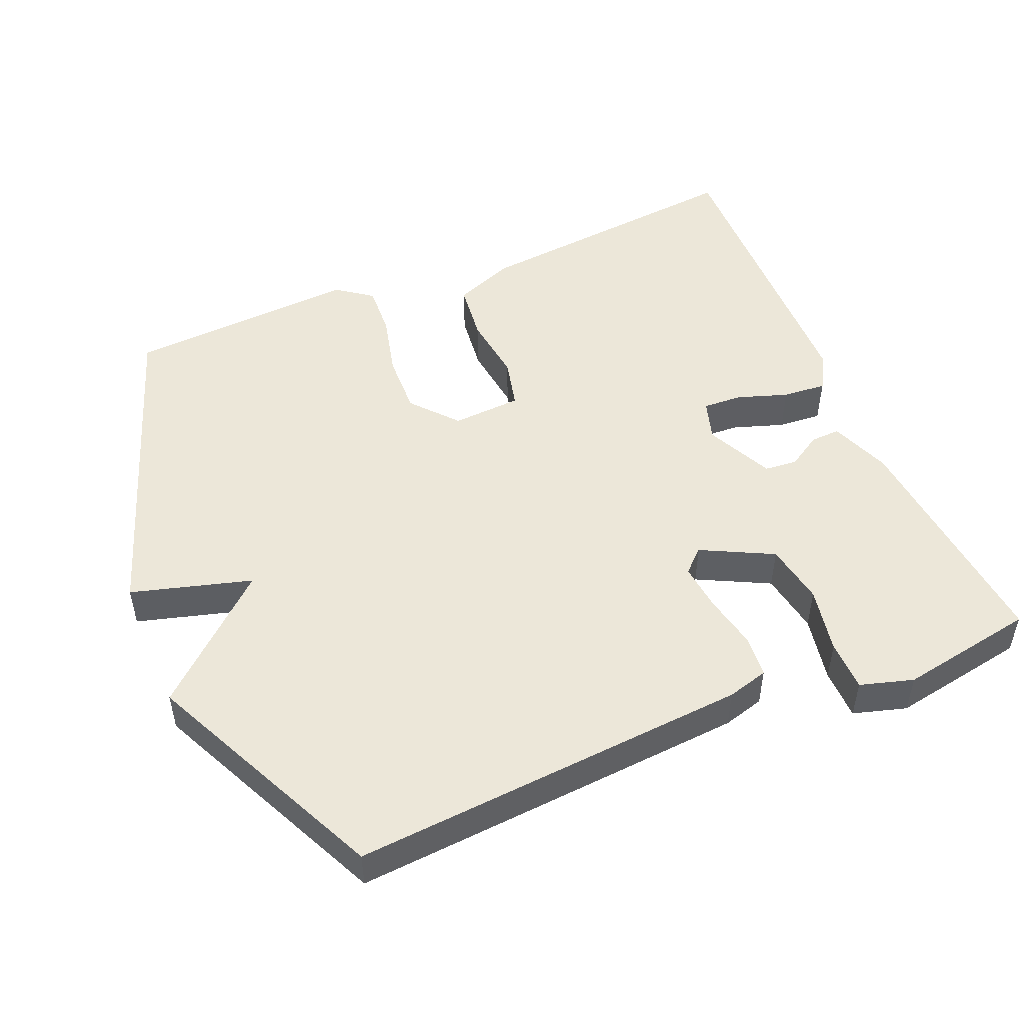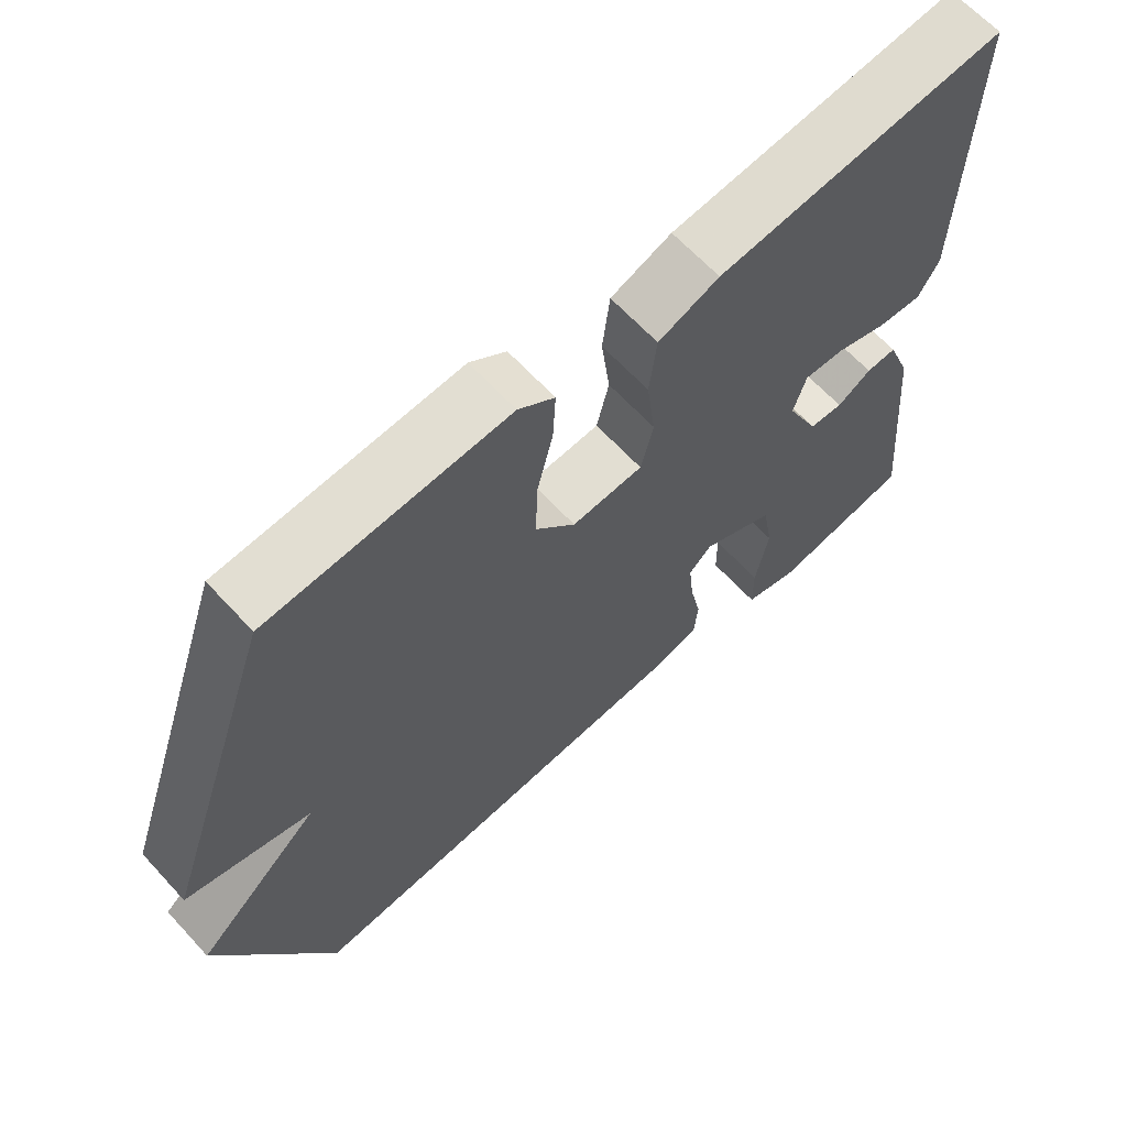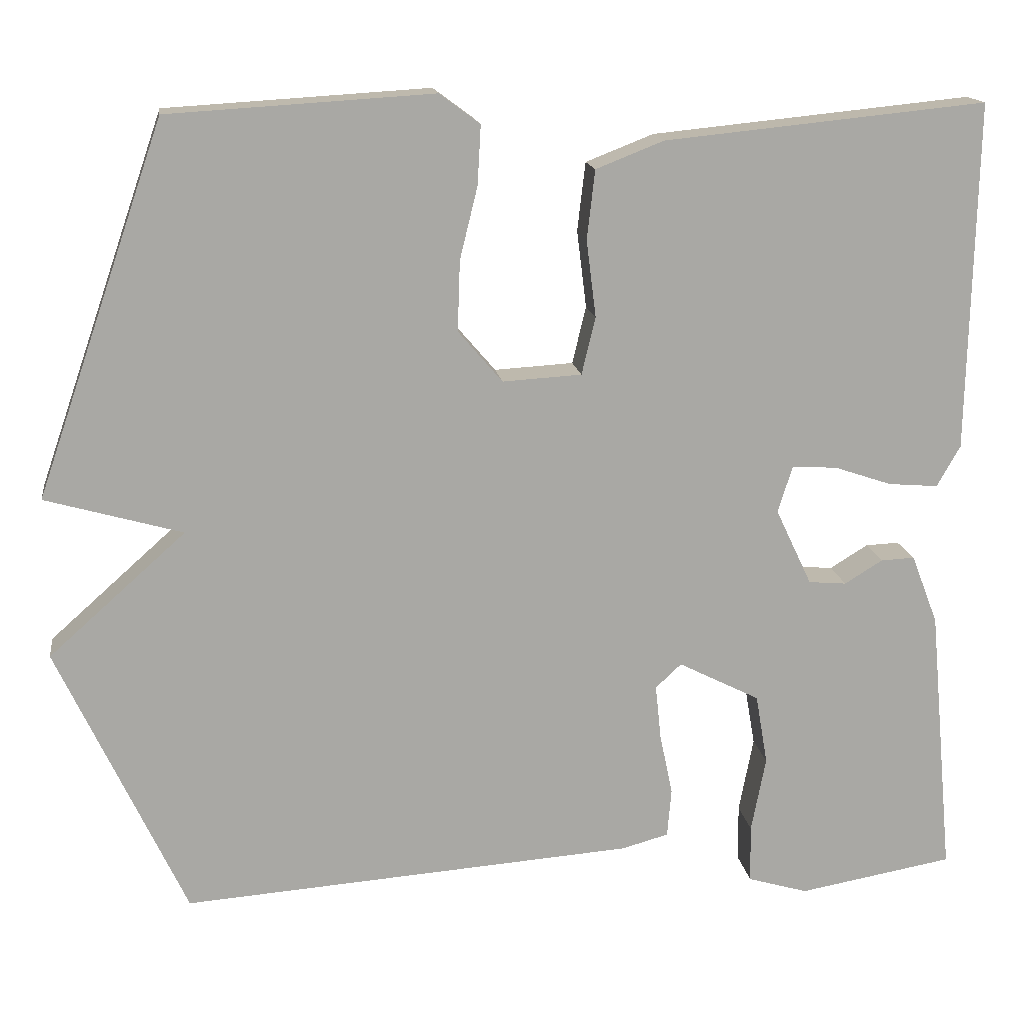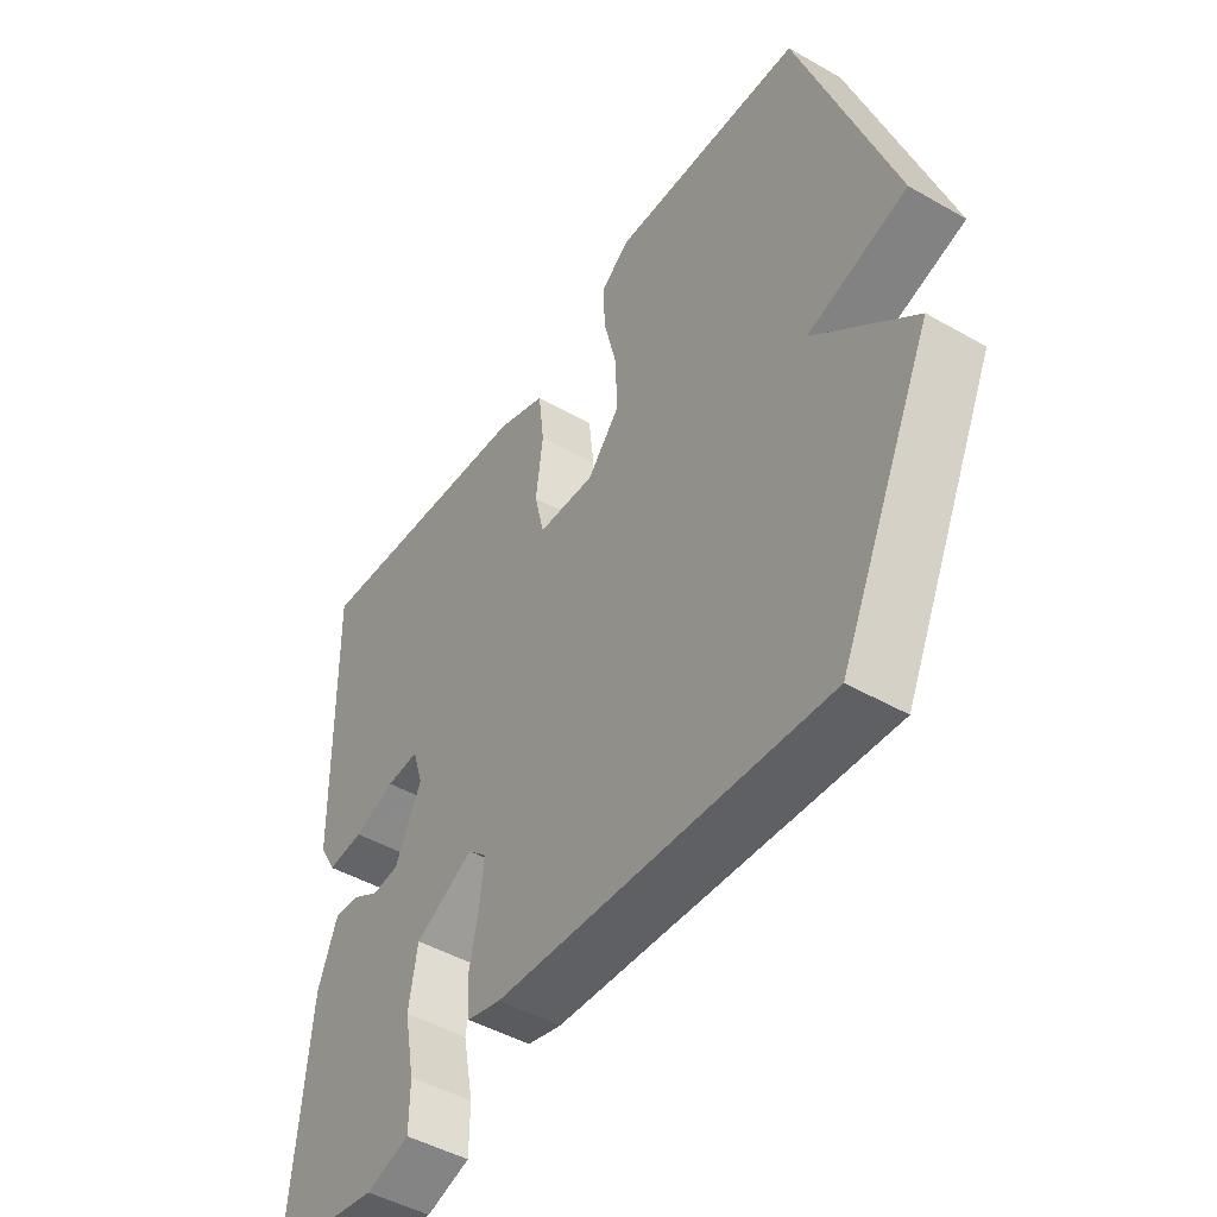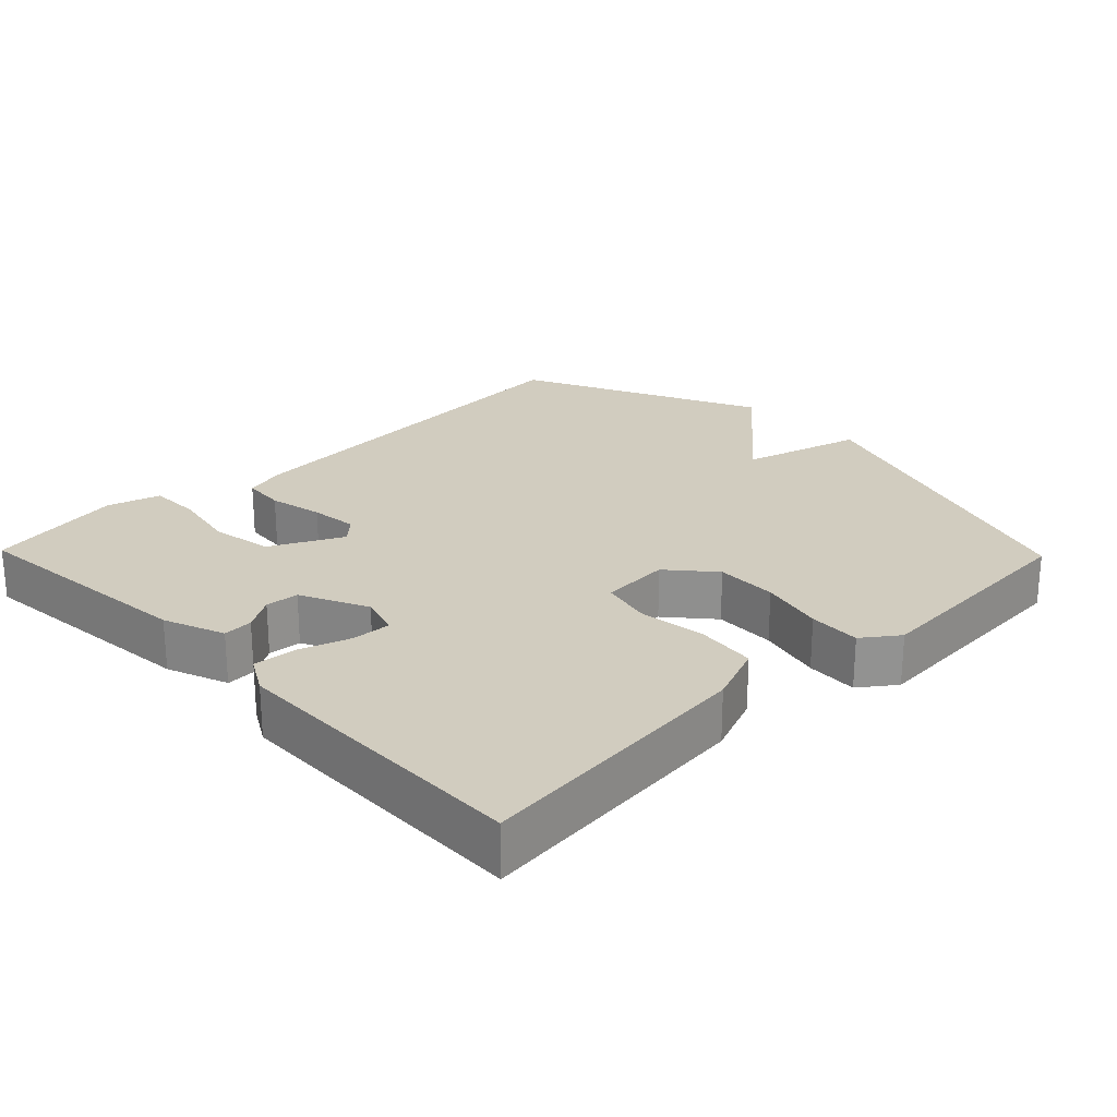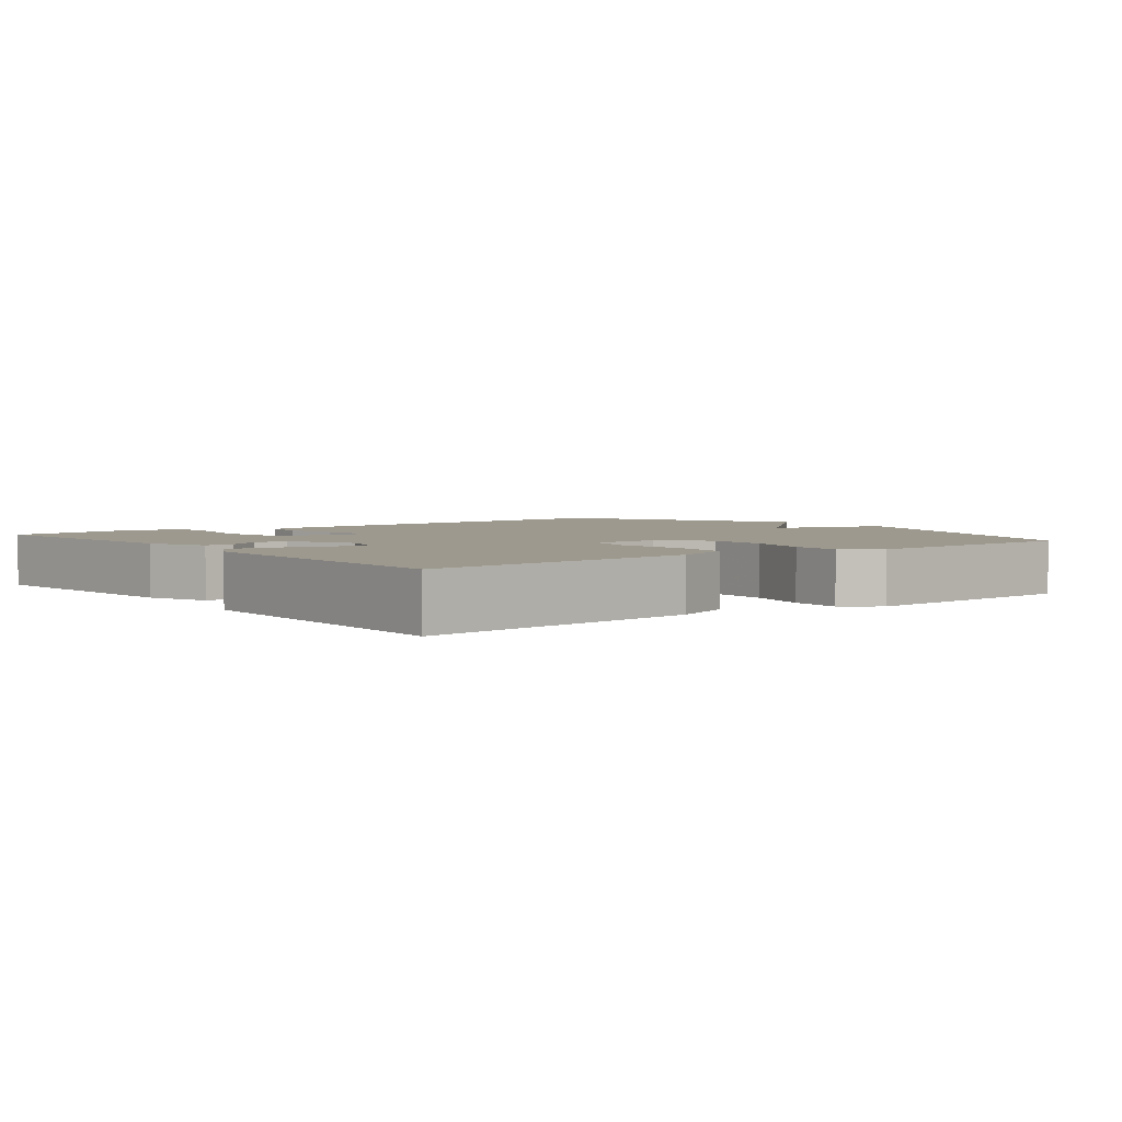
<metadata>
{"format":"obj","ext":"obj","renderer":"f3d","projection":"perspective","resolution":1024,"background":"white","views":[{"elev":49.9,"azim":157.2,"up":"+Y"},{"elev":64.6,"azim":137.4,"up":"+Z"},{"elev":15.4,"azim":172.0,"up":"+Z"},{"elev":-47.1,"azim":57.1,"up":"+Z"},{"elev":24.1,"azim":-44.2,"up":"+Y"},{"elev":3.3,"azim":-38.0,"up":"+Y"}]}
</metadata>
<code>
v -0.5 0.07 -0.5
v -0.469 0.07 -0.164
v -0.436 0.07 -0.078
v -0.394 0.07 -0.08
v -0.347 0.07 -0.109
v -0.3 0.07 -0.105
v -0.255 0.07 -0.01
v -0.273 0.07 0.048
v -0.329 0.07 0.045
v -0.4 0.07 0.021
v -0.462 0.07 0.016
v -0.491 0.07 0.067
v -0.5 0.07 0.5
v -0.101 0.07 0.46
v -0.017 0.07 0.427
v -0.007 0.07 0.342
v -0.019 0.07 0.246
v -0.002 0.07 0.175
v 0.096 0.07 0.169
v 0.151 0.07 0.233
v 0.148 0.07 0.32
v 0.126 0.07 0.41
v 0.122 0.07 0.483
v 0.172 0.07 0.52
v 0.5 0.07 0.5
v 0.659 0.07 0.04
v 0.489 0.07 -0.008
v 0.659 0.07 -0.16
v 0.5 0.07 -0.5
v -0.062 0.07 -0.458
v -0.12 0.07 -0.442
v -0.125 0.07 -0.382
v -0.109 0.07 -0.305
v -0.102 0.07 -0.238
v -0.134 0.07 -0.208
v -0.235 0.07 -0.259
v -0.25 0.07 -0.346
v -0.232 0.07 -0.44
v -0.233 0.07 -0.512
v -0.308 0.07 -0.534
v -0.5 0 -0.5
v -0.469 0 -0.164
v -0.436 0 -0.078
v -0.394 0 -0.08
v -0.347 0 -0.109
v -0.3 0 -0.105
v -0.255 0 -0.01
v -0.273 0 0.048
v -0.329 0 0.045
v -0.4 0 0.021
v -0.462 0 0.016
v -0.491 0 0.067
v -0.5 0 0.5
v -0.101 0 0.46
v -0.017 0 0.427
v -0.007 0 0.342
v -0.019 0 0.246
v -0.002 0 0.175
v 0.096 0 0.169
v 0.151 0 0.233
v 0.148 0 0.32
v 0.126 0 0.41
v 0.122 0 0.483
v 0.172 0 0.52
v 0.5 0 0.5
v 0.659 0 0.04
v 0.489 0 -0.008
v 0.659 0 -0.16
v 0.5 0 -0.5
v -0.062 0 -0.458
v -0.12 0 -0.442
v -0.125 0 -0.382
v -0.109 0 -0.305
v -0.102 0 -0.238
v -0.134 0 -0.208
v -0.235 0 -0.259
v -0.25 0 -0.346
v -0.232 0 -0.44
v -0.233 0 -0.512
v -0.308 0 -0.534
f 3 4 5
f 2 3 5
f 1 2 5
f 40 1 5
f 39 40 5
f 38 39 5
f 37 38 5
f 36 37 5 6
f 35 36 6 7
f 34 35 7 8
f 31 32 33
f 30 31 33
f 29 30 33
f 28 29 33
f 27 28 33
f 27 33 34
f 25 26 27
f 24 25 27
f 23 24 27
f 22 23 27
f 21 22 27
f 20 21 27
f 19 20 27 34
f 18 19 34 8
f 15 16 17
f 14 15 17
f 13 14 17
f 12 13 17
f 11 12 17
f 10 11 17
f 9 10 17
f 8 9 17 18
f 45 44 43
f 45 43 42
f 45 42 41
f 45 41 80
f 45 80 79
f 45 79 78
f 45 78 77
f 46 45 77 76
f 47 46 76 75
f 48 47 75 74
f 73 72 71
f 73 71 70
f 73 70 69
f 73 69 68
f 73 68 67
f 74 73 67
f 67 66 65
f 67 65 64
f 67 64 63
f 67 63 62
f 67 62 61
f 67 61 60
f 74 67 60 59
f 48 74 59 58
f 57 56 55
f 57 55 54
f 57 54 53
f 57 53 52
f 57 52 51
f 57 51 50
f 57 50 49
f 58 57 49 48
f 1 41 42 2
f 2 42 43 3
f 3 43 44 4
f 4 44 45 5
f 5 45 46 6
f 6 46 47 7
f 7 47 48 8
f 8 48 49 9
f 9 49 50 10
f 10 50 51 11
f 11 51 52 12
f 12 52 53 13
f 13 53 54 14
f 14 54 55 15
f 15 55 56 16
f 16 56 57 17
f 17 57 58 18
f 18 58 59 19
f 19 59 60 20
f 20 60 61 21
f 21 61 62 22
f 22 62 63 23
f 23 63 64 24
f 24 64 65 25
f 25 65 66 26
f 26 66 67 27
f 27 67 68 28
f 28 68 69 29
f 29 69 70 30
f 30 70 71 31
f 31 71 72 32
f 32 72 73 33
f 33 73 74 34
f 34 74 75 35
f 35 75 76 36
f 36 76 77 37
f 37 77 78 38
f 38 78 79 39
f 39 79 80 40
f 40 80 41 1

</code>
